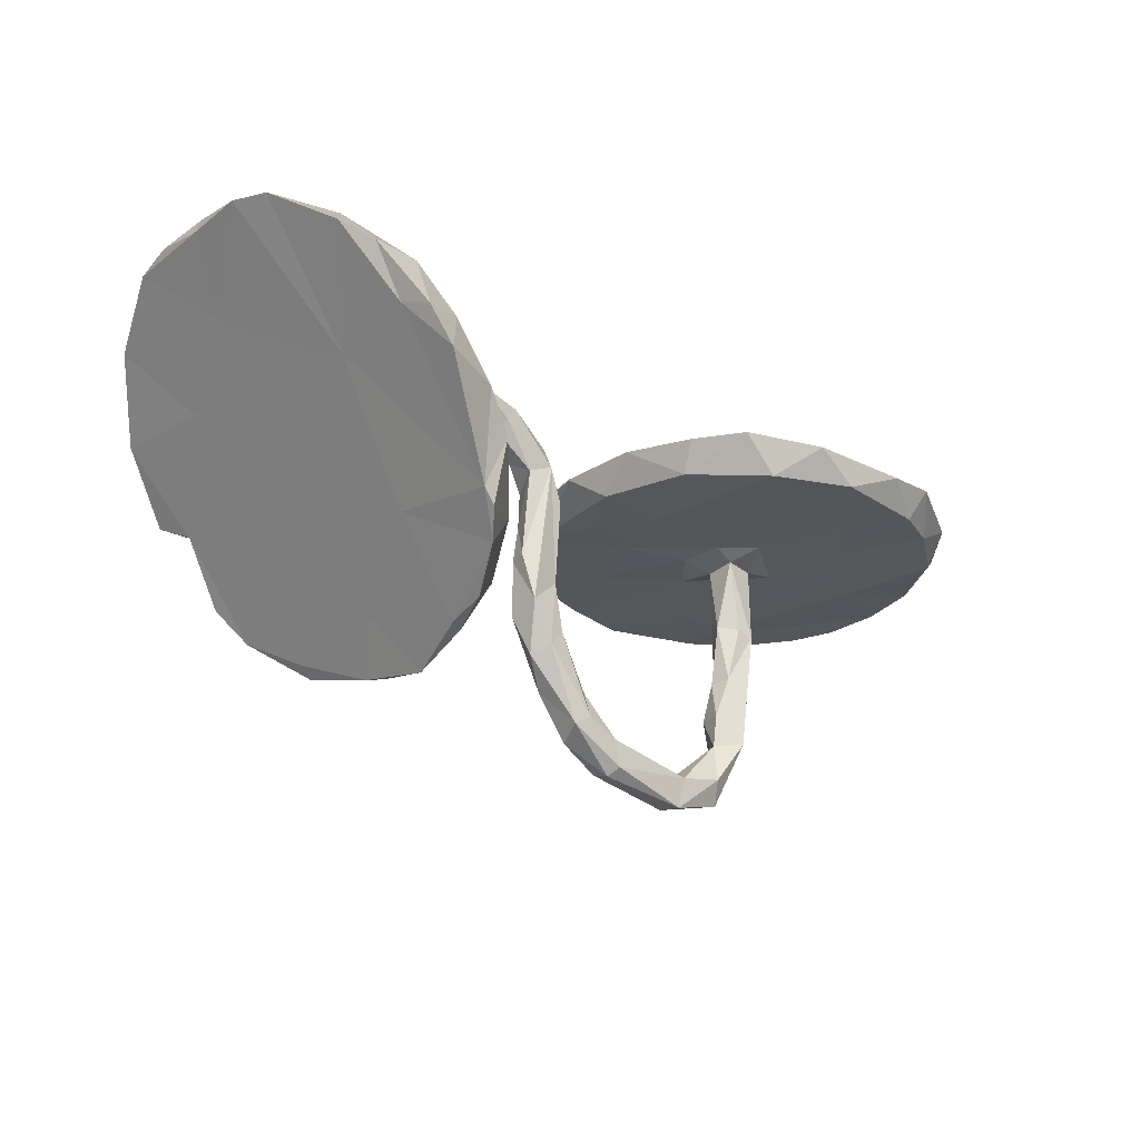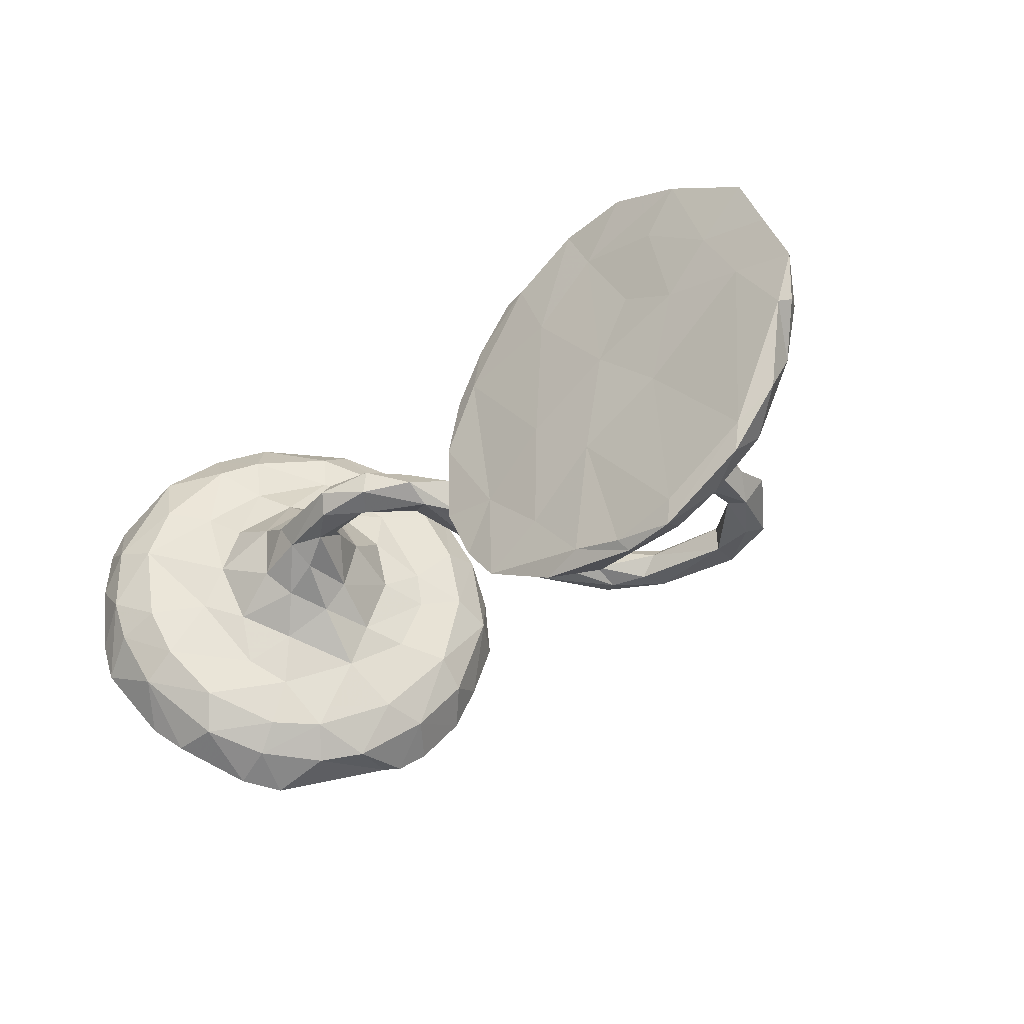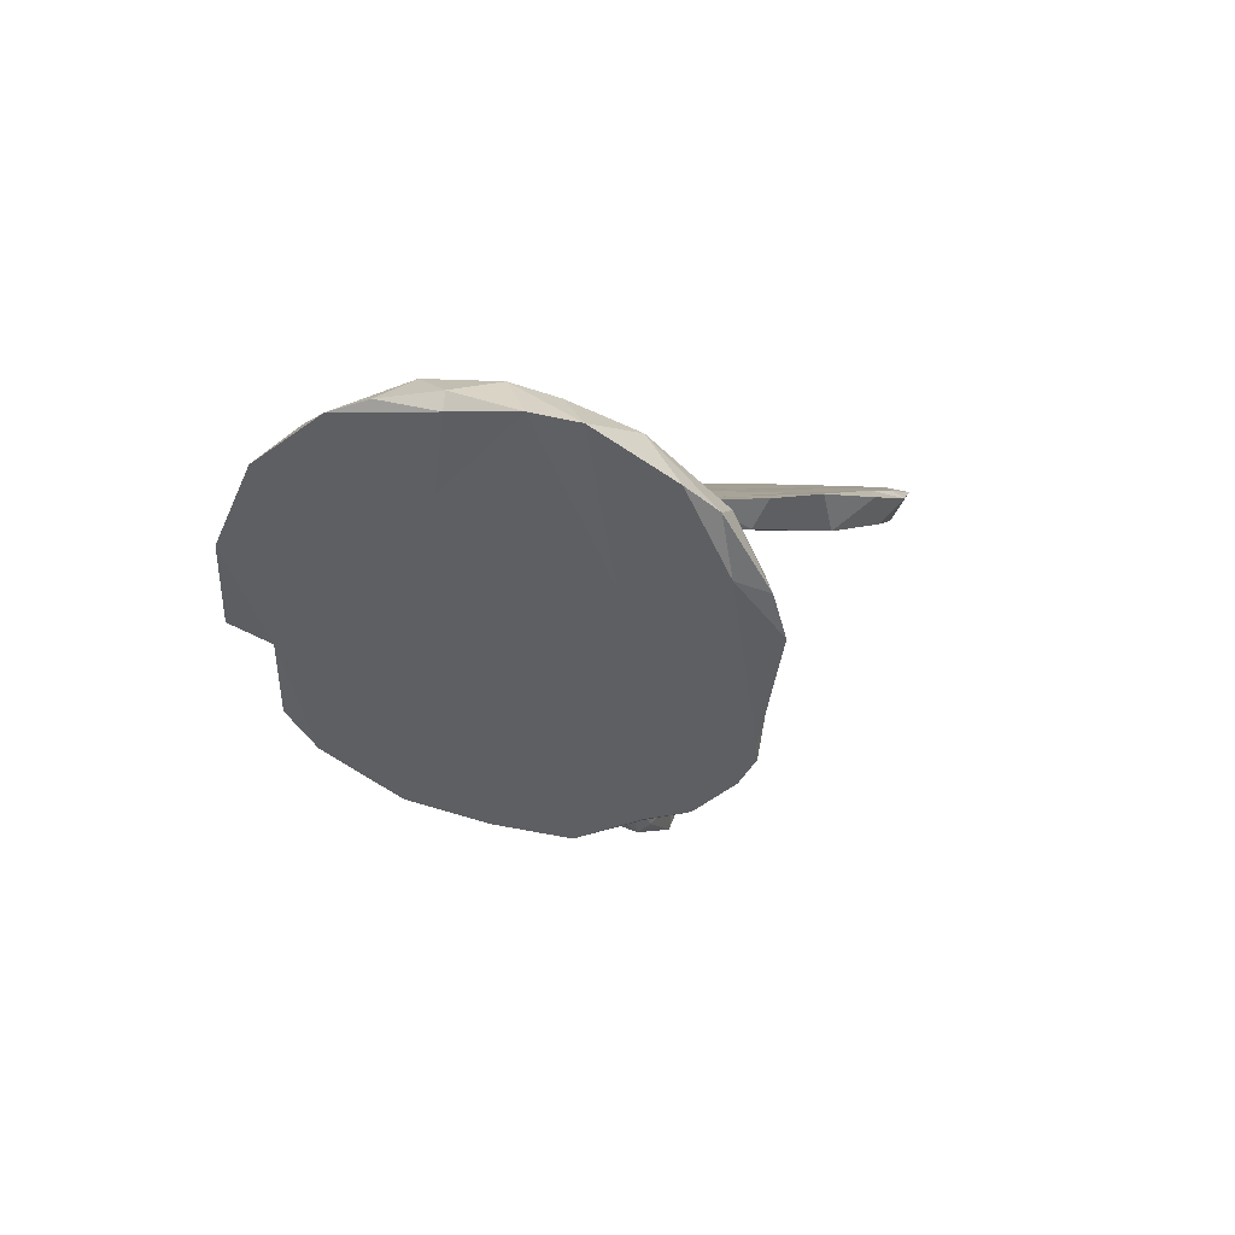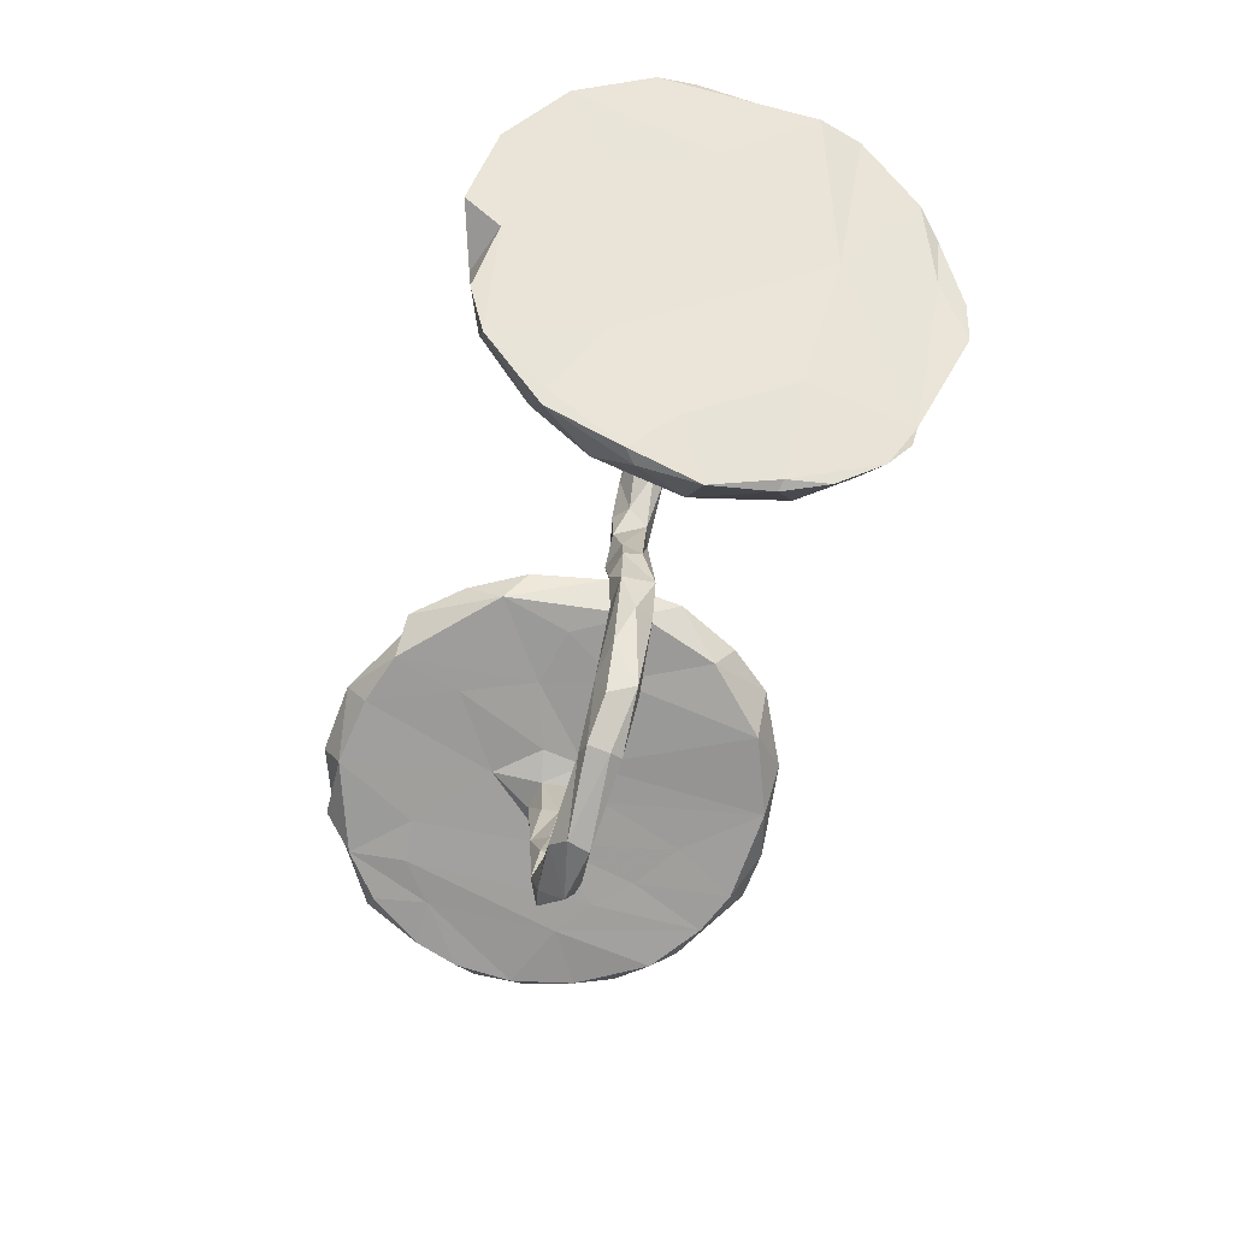
<metadata>
{"format":"obj","ext":"obj","renderer":"f3d","projection":"perspective","resolution":1024,"background":"white","views":[{"elev":-24.4,"azim":-41.0,"up":"+Z"},{"elev":-36.4,"azim":43.6,"up":"+Y"},{"elev":6.5,"azim":-73.3,"up":"+Z"},{"elev":-68.5,"azim":-106.0,"up":"+Z"}]}
</metadata>
<code>
v 0.5404 0.4183 0.09931
v -0.5279 0.4279 -0.04382
v 0.4101 0.4074 0.0989
v -0.4279 0.3832 -0.1895
v -0.417 0.3897 -0.06104
v -0.5204 0.3806 0.08708
v 0.3092 0.341 0.04842
v 0.5291 0.3882 0.03894
v 0.2862 0.3374 0.1042
v -0.506 0.3605 -0.07705
v 0.4583 0.3125 0.09826
v -0.3468 0.3499 -0.1575
v -0.6175 0.3975 0.07799
v -0.5857 0.34 0.1655
v 0.4041 0.3713 0.04594
v 0.6697 0.3668 0.09379
v 0.655 0.3851 0.08307
v -0.697 0.3045 0.199
v -0.4067 0.3395 0.007104
v 0.2443 0.3374 0.09671
v 0.6971 0.3283 0.03577
v -0.3803 0.347 -0.2528
v -0.4884 0.3064 0.1282
v 0.6061 0.2349 0.03771
v -0.3371 0.234 -0.3148
v -0.6072 0.1993 0.06881
v -0.5328 0.2695 0.189
v 0.7743 0.2637 0.03139
v 0.6111 0.2796 0.09929
v 0.3412 0.2163 0.048
v -0.3981 0.2677 0.007353
v -0.2861 0.2485 -0.2505
v -0.3337 0.2984 -0.09982
v -0.2762 0.2216 -0.1824
v 0.1693 0.2516 0.0989
v -0.4224 0.1577 -0.1906
v -0.4698 0.208 0.129
v 0.819 0.2697 0.08834
v -0.6322 0.2518 0.2533
v -0.3173 0.1899 -0.09128
v 0.3424 0.2095 0.1072
v 0.1599 0.165 0.1082
v 0.5494 0.1553 0.09996
v -0.5967 0.1513 0.2681
v -0.4108 0.1693 0.08917
v -0.7481 0.168 0.2731
v -0.3542 0.1677 0.003229
v 0.8644 0.1541 0.09008
v 0.6841 0.2272 0.03244
v -0.3171 0.2327 -0.3378
v 0.8418 0.1659 0.03184
v -0.6788 0.0585 0.3184
v -0.2437 0.1256 -0.2284
v 0.7362 0.1847 0.09732
v -0.2475 0.1392 -0.3019
v 0.1136 0.1511 0.1007
v -0.5313 0.1321 0.2063
v -0.3106 0.09535 0.09346
v -0.2984 0.09722 -0.3727
v 0.1495 0.1878 0.05512
v -0.3043 0.09995 -0.06977
v -0.7516 0.09724 0.2924
v 0.9091 0.04194 0.08818
v -0.2794 -0.03187 -0.3922
v -0.3491 0.02485 -0.299
v 0.4765 0.1199 0.04625
v 0.757 0.1676 0.03362
v 0.4632 0.03119 0.02658
v 0.4868 0.04101 0.1064
v -0.2988 0.05012 0.1613
v 0.3352 0.04065 -0.4623
v 0.08637 0.03515 -0.3481
v 0.4558 0.03995 -0.3513
v 0.4342 0.03156 -0.2892
v 0.02119 0.02293 -0.3365
v -0.3184 0.01602 0.1812
v 0.4757 0.04162 -0.1809
v -0.01001 0.04118 -0.1479
v 0.5008 0.0444 -0.00542
v 0.181 0.03521 -0.4354
v 0.3772 0.03615 -0.4184
v 0.0174 0.03085 -0.2071
v -0.2737 0.07536 -0.3708
v -0.752 -0.004051 0.2757
v -0.1581 0.03675 0.1919
v 0.4348 0.03157 -0.4282
v 0.7989 0.06804 0.09446
v 0.09793 0.03194 0.1129
v -0.4725 0.09043 0.1693
v -0.6085 0.03708 0.2989
v 0.287 0.08545 0.05012
v 0.1167 -0.05128 0.05254
v 0.02125 0.03967 -0.02538
v -0.0811 0.0427 0.1461
v 0.1536 0.02871 -0.4575
v 0.08529 0.01466 0.1003
v -0.4861 -0.008544 0.1937
v 0.1805 0.06009 0.04985
v -0.2706 0.04737 -0.1595
v -0.03947 0.02506 -0.1009
v 0.4197 -0.009227 -0.3505
v -0.02344 0.04011 0.1103
v 0.0338 0.02828 0.049
v -0.2886 -0.003537 -0.08539
v -0.03732 0.0279 -0.207
v 0.4617 0.02851 -0.08123
v -0.2232 0.04194 0.1383
v 0.09158 -0.01745 -0.3306
v 0.448 -0.0003195 -0.09995
v -0.05662 0.01775 0.08638
v -0.3817 0.04978 0.1685
v 0.8676 0.08399 0.03151
v 0.07732 0.02006 -0.4185
v -0.0673 0.03046 0.1784
v 0.3288 0.01353 -0.429
v -0.2127 -0.01133 0.123
v 0.5296 0.0005398 -0.0516
v 0.3051 0.0173 -0.4928
v 0.3302 -0.0407 0.1113
v 0.5275 0.0289 0.03267
v 0.5101 0.02945 -0.2116
v 0.0272 0.01661 -0.1387
v 0.4424 0.01444 -0.2158
v -0.1508 0.03123 0.1386
v -0.742 -0.004224 0.3041
v 0.02164 -0.0207 -0.1403
v -0.01658 0.03632 0.04502
v -0.1536 0.005546 0.2155
v 0.6534 0.09941 0.1008
v 0.153 -0.009207 -0.4695
v 0.04686 0.005154 -0.02927
v 0.05162 0.004832 -0.253
v -0.6717 0.03866 0.1612
v 0.4942 0.01957 -0.3692
v -0.07085 -0.01667 0.1806
v -0.02951 0.02399 -0.02903
v 0.4073 0.04407 0.04362
v -0.2305 0.00704 -0.248
v -0.01965 -0.001399 -0.2811
v 0.52 -0.004443 -0.1613
v 0.4235 -0.01388 -0.2902
v 0.006675 -0.004781 0.1291
v 0.4176 -0.009142 -0.4685
v -0.2349 0.007517 0.09322
v -0.03501 -0.03102 -0.188
v 0.1833 0.005627 -0.4034
v -0.3837 -0.0509 0.1577
v 0.498 -0.002194 -0.2957
v -0.0449 -0.006916 -0.09511
v -0.03807 -0.01836 0.06762
v 0.163 -0.03103 -0.4557
v 0.4693 -0.03746 -0.3426
v 0.5183 -0.01888 0.02829
v 0.6021 -0.06717 0.09772
v 0.1517 -0.03232 -0.4064
v 0.03327 -0.02642 -0.2327
v -0.1137 -0.009435 0.1302
v -0.2676 0.03097 0.02002
v 0.4528 -0.02065 -0.2093
v 0.3144 -0.02173 -0.4957
v -0.1015 -0.03198 0.1447
v 0.4743 -0.03111 -0.108
v 0.02796 -0.0265 0.01856
v 0.06207 -0.02804 -0.396
v 0.5063 -0.03277 -0.1166
v -0.1689 -0.03167 0.1958
v 0.0894 -0.03687 -0.3807
v 0.4593 -0.02901 0.03085
v 0.3225 -0.02834 -0.4394
v 0.002148 -0.031 0.08243
v 0.4043 -0.03299 -0.4257
v 0.0005293 -0.03493 -0.2657
v 0.247 -0.04472 0.04916
v -0.2306 -0.01946 -0.3227
v -0.2671 -0.02137 -0.1711
v -0.2281 -0.03268 0.1511
v -0.2832 -0.06455 0.1276
v 0.9009 -0.05645 0.08395
v -0.7556 -0.1212 0.2769
v 0.4485 -0.1436 0.1064
v 0.8731 -0.02169 0.03436
v -0.2906 -0.03229 0.1721
v -0.2854 -0.06264 0.03183
v 0.8792 -0.05224 0.09281
v -0.3088 -0.1533 -0.3487
v 0.1008 -0.1249 0.11
v 0.5864 -0.01097 0.04227
v 0.4807 -0.08624 0.04793
v -0.3222 -0.1122 0.04412
v -0.4611 -0.117 0.148
v 0.4193 -0.03572 0.04819
v 0.848 -0.135 0.03725
v 0.6812 -0.1236 0.03747
v -0.6778 -0.06758 0.3151
v -0.5979 -0.1079 0.2782
v 0.2082 -0.1408 0.1092
v -0.351 -0.09399 0.1162
v -0.3111 -0.1133 -0.05891
v -0.2882 -0.1481 -0.3542
v -0.7387 -0.1967 0.262
v -0.5191 -0.09186 0.2046
v -0.3404 -0.1942 -0.04722
v -0.317 -0.2306 -0.3316
v -0.2572 -0.1871 -0.2771
v 0.7496 -0.07177 0.03294
v 0.8422 -0.2107 0.07935
v -0.2875 -0.1285 -0.1361
v -0.4249 -0.1586 -0.1902
v -0.3993 -0.1576 0.07321
v -0.4645 -0.2085 0.1163
v 0.1705 -0.2043 0.05763
v 0.5342 -0.2449 0.04795
v -0.6657 -0.1439 0.292
v -0.628 -0.246 0.2455
v -0.4211 -0.25 0.05629
v -0.246 -0.1457 -0.2196
v -0.5695 -0.1965 0.2417
v 0.1556 -0.2394 0.1107
v -0.3014 -0.2821 -0.2118
v 0.7726 -0.2598 0.03432
v 0.3237 -0.2489 0.1101
v -0.3126 -0.2667 -0.1309
v 0.6209 -0.1855 0.04396
v -0.3559 -0.3114 -0.2769
v 0.6267 -0.3523 0.1041
v 0.7608 -0.3104 0.08749
v 0.5116 -0.3815 0.1055
v -0.3913 -0.3302 -0.01769
v -0.6782 -0.3133 0.1794
v -0.5212 -0.2835 0.1689
v 0.7766 -0.2642 0.09712
v -0.5744 -0.1917 0.02939
v -0.4059 -0.3509 -0.2114
v 0.5984 -0.3627 0.0448
v -0.5849 -0.3589 0.04534
v 0.6793 -0.3296 0.04194
v -0.3838 -0.3474 -0.2352
v 0.219 -0.3173 0.1158
v -0.4504 -0.333 0.05723
v 0.4267 -0.375 0.05164
v 0.2823 -0.3179 0.04816
v -0.5499 -0.3496 0.1392
v 0.4206 -0.3589 0.1111
v -0.4927 -0.3826 0.04416
v -0.3718 -0.3647 -0.1185
v -0.6345 -0.3555 0.1413
v 0.6161 -0.3947 0.09714
v 0.3481 -0.3811 0.1037
v 0.524 -0.4021 0.09165
v -0.5676 -0.4112 0.02714
v -0.528 -0.4214 -0.03895
v -0.4243 -0.3859 -0.0546
f 131 103 163
f 127 136 150
f 110 127 150
f 72 132 108
f 146 72 108
f 75 113 164
f 135 161 170
f 103 142 163
f 163 142 170
f 115 169 101
f 101 169 171
f 160 143 171
f 135 128 166
f 157 161 166
f 161 135 166
f 157 150 161
f 161 150 170
f 157 110 150
f 150 136 149
f 150 149 170
f 126 131 163
f 126 163 170
f 170 149 145
f 122 131 126
f 115 146 169
f 169 160 171
f 160 169 151
f 128 76 182
f 166 128 182
f 166 182 176
f 176 182 177
f 124 157 116
f 176 116 157
f 176 157 166
f 126 170 145
f 172 126 145
f 122 126 132
f 132 126 156
f 156 126 172
f 108 132 156
f 146 108 155
f 169 146 155
f 151 169 155
f 118 160 130
f 130 160 151
f 76 147 182
f 144 116 176
f 183 144 176
f 183 176 177
f 158 144 183
f 149 100 145
f 100 105 145
f 105 139 145
f 145 139 172
f 75 164 139
f 108 156 167
f 172 164 167
f 167 156 172
f 172 139 164
f 155 108 167
f 113 130 164
f 130 151 164
f 164 151 167
f 167 151 155
f 76 111 147
f 111 97 147
f 197 182 147
f 158 183 104
f 104 183 198
f 90 201 97
f 201 90 195
f 72 82 132
f 132 82 122
f 82 78 122
f 136 100 149
f 136 93 100
f 93 78 100
f 116 107 124
f 85 70 128
f 107 70 85
f 118 143 160
f 118 71 143
f 80 71 118
f 115 71 80
f 93 131 122
f 78 93 122
f 127 93 136
f 93 127 103
f 102 127 110
f 94 102 110
f 124 110 157
f 94 110 124
f 114 85 128
f 94 85 114
f 124 107 85
f 94 124 85
f 71 86 143
f 81 71 115
f 86 71 81
f 81 115 101
f 131 93 103
f 102 142 103
f 103 127 102
f 142 102 114
f 102 94 114
f 114 128 135
f 86 134 143
f 73 86 81
f 73 134 86
f 73 81 101
f 60 92 96
f 60 98 92
f 74 101 141
f 74 73 101
f 73 121 148
f 134 73 148
f 77 74 123
f 73 74 77
f 98 91 173
f 73 77 121
f 109 77 123
f 77 109 106
f 77 79 121
f 121 79 117
f 88 56 96
f 21 38 28
f 4 5 12
f 5 4 10
f 2 5 10
f 13 2 10
f 13 10 26
f 2 13 6
f 18 13 26
f 14 13 18
f 5 6 19
f 2 6 5
f 6 13 14
f 7 3 15
f 8 15 3
f 3 1 8
f 11 1 3
f 8 17 21
f 17 8 16
f 16 8 1
f 181 63 178
f 64 83 174
f 59 64 65
f 221 238 243
f 245 228 252
f 237 219 245
f 233 208 224
f 224 219 237
f 233 224 237
f 203 219 224
f 225 227 247
f 7 9 3
f 236 247 234
f 234 249 240
f 249 234 247
f 249 247 227
f 248 240 249
f 227 243 249
f 238 248 243
f 241 240 248
f 244 239 242
f 228 239 244
f 228 244 252
f 229 235 246
f 246 235 250
f 242 246 250
f 244 242 250
f 244 250 251
f 244 251 252
f 235 233 251
f 233 245 252
f 251 233 252
f 233 237 245
f 125 62 84
f 62 125 52
f 55 138 174
f 53 99 138
f 138 99 175
f 111 89 97
f 97 89 57
f 97 57 90
f 61 158 104
f 95 118 130
f 95 130 113
f 72 95 113
f 80 95 72
f 75 72 113
f 105 75 139
f 72 75 105
f 82 105 78
f 82 72 105
f 78 105 100
f 107 116 144
f 158 107 144
f 158 58 107
f 70 76 128
f 70 111 76
f 58 70 107
f 95 80 118
f 80 146 115
f 80 72 146
f 64 59 83
f 55 53 138
f 99 61 104
f 58 111 70
f 68 106 109
f 79 106 68
f 79 77 106
f 68 109 168
f 79 120 117
f 79 68 120
f 137 66 68
f 66 120 68
f 66 187 120
f 187 49 193
f 24 49 187
f 43 69 129
f 193 49 205
f 67 181 205
f 67 112 181
f 112 63 181
f 25 59 65
f 50 83 59
f 25 50 59
f 46 133 84
f 52 46 62
f 83 55 174
f 53 34 99
f 90 57 44
f 44 52 90
f 44 39 52
f 40 99 34
f 40 61 99
f 61 47 158
f 54 129 87
f 87 184 63
f 45 89 111
f 158 47 58
f 58 45 111
f 129 69 154
f 120 187 153
f 140 121 117
f 41 42 119
f 121 140 148
f 123 74 141
f 159 123 141
f 142 114 135
f 178 63 184
f 87 154 231
f 87 129 154
f 154 69 180
f 153 187 188
f 69 119 180
f 191 68 168
f 191 168 188
f 168 153 188
f 117 120 153
f 117 153 165
f 168 165 153
f 137 68 191
f 168 109 162
f 162 165 168
f 140 117 165
f 119 42 196
f 91 137 191
f 173 91 191
f 109 123 159
f 109 159 162
f 162 159 165
f 148 140 165
f 159 152 165
f 148 165 152
f 98 173 92
f 42 88 196
f 159 141 152
f 134 148 152
f 143 134 152
f 88 96 186
f 186 96 92
f 141 101 152
f 101 171 152
f 143 152 171
f 142 135 170
f 56 60 96
f 56 88 42
f 60 91 98
f 30 137 91
f 11 41 69
f 69 41 119
f 43 11 69
f 67 51 112
f 48 87 63
f 51 48 63
f 51 63 112
f 50 55 83
f 50 32 55
f 36 25 65
f 46 18 133
f 47 45 58
f 49 67 205
f 10 36 26
f 18 26 133
f 18 46 39
f 32 12 34
f 12 33 34
f 31 40 33
f 31 47 40
f 31 45 47
f 23 37 31
f 27 57 37
f 23 27 37
f 60 7 91
f 9 35 42
f 7 30 91
f 41 9 42
f 43 29 11
f 49 21 67
f 21 28 67
f 54 16 29
f 51 28 38
f 54 38 16
f 35 9 20
f 35 20 60
f 20 7 60
f 55 32 53
f 32 34 53
f 36 65 208
f 184 87 231
f 190 97 201
f 97 190 147
f 175 99 104
f 90 52 194
f 90 194 195
f 138 175 216
f 174 138 216
f 194 52 125
f 125 84 179
f 84 133 179
f 125 179 194
f 133 26 232
f 232 36 208
f 26 36 232
f 64 185 65
f 64 174 199
f 181 178 192
f 192 178 184
f 205 181 192
f 187 193 223
f 188 187 212
f 180 119 221
f 39 46 52
f 34 33 40
f 40 47 61
f 31 37 45
f 37 57 89
f 45 37 89
f 35 60 56
f 35 56 42
f 30 66 137
f 24 187 66
f 129 29 43
f 29 129 54
f 51 67 28
f 51 38 48
f 48 54 87
f 38 54 48
f 22 25 36
f 27 44 57
f 27 39 44
f 22 50 25
f 50 22 32
f 22 12 32
f 10 22 36
f 10 4 22
f 39 14 18
f 33 19 31
f 33 5 19
f 12 5 33
f 31 19 23
f 19 6 23
f 23 14 27
f 23 6 14
f 14 39 27
f 7 15 30
f 15 66 30
f 3 9 41
f 11 3 41
f 8 24 66
f 16 11 29
f 21 49 24
f 8 21 24
f 38 21 16
f 17 16 21
f 22 4 12
f 15 8 66
f 16 1 11
f 229 200 232
f 214 200 229
f 173 211 92
f 211 173 241
f 88 186 196
f 182 197 177
f 197 147 190
f 183 177 189
f 177 197 189
f 189 197 209
f 183 189 198
f 201 195 217
f 197 190 209
f 104 198 175
f 207 175 198
f 195 194 213
f 216 175 207
f 199 174 204
f 174 216 204
f 194 179 200
f 194 200 213
f 179 133 232
f 208 65 185
f 185 64 199
f 184 231 206
f 192 184 206
f 231 154 225
f 205 236 193
f 216 219 204
f 219 216 222
f 215 210 230
f 217 230 210
f 230 217 214
f 222 202 228
f 228 202 215
f 211 241 238
f 218 211 238
f 196 218 238
f 221 119 196
f 180 221 243
f 212 223 234
f 180 243 227
f 225 180 227
f 225 154 180
f 236 205 220
f 205 192 220
f 220 192 206
f 220 206 226
f 226 206 231
f 214 213 200
f 209 210 215
f 187 223 212
f 193 236 223
f 232 233 235
f 229 232 235
f 214 229 246
f 219 222 245
f 222 228 245
f 228 215 239
f 230 242 239
f 215 230 239
f 242 214 246
f 191 240 241
f 238 241 248
f 196 238 221
f 240 212 234
f 234 223 236
f 236 220 226
f 236 226 247
f 231 225 247
f 9 7 20
f 185 203 224
f 208 185 224
f 204 219 203
f 232 208 233
f 230 214 242
f 199 204 203
f 185 199 203
f 92 211 186
f 198 189 202
f 207 198 202
f 188 212 240
f 191 188 240
f 241 173 191
f 196 186 218
f 186 211 218
f 190 201 210
f 201 217 210
f 209 190 210
f 189 209 202
f 209 215 202
f 207 202 222
f 195 213 217
f 217 213 214
f 216 207 222
f 179 232 200
f 249 243 248
f 250 235 251
f 62 46 84
f 226 231 247

</code>
